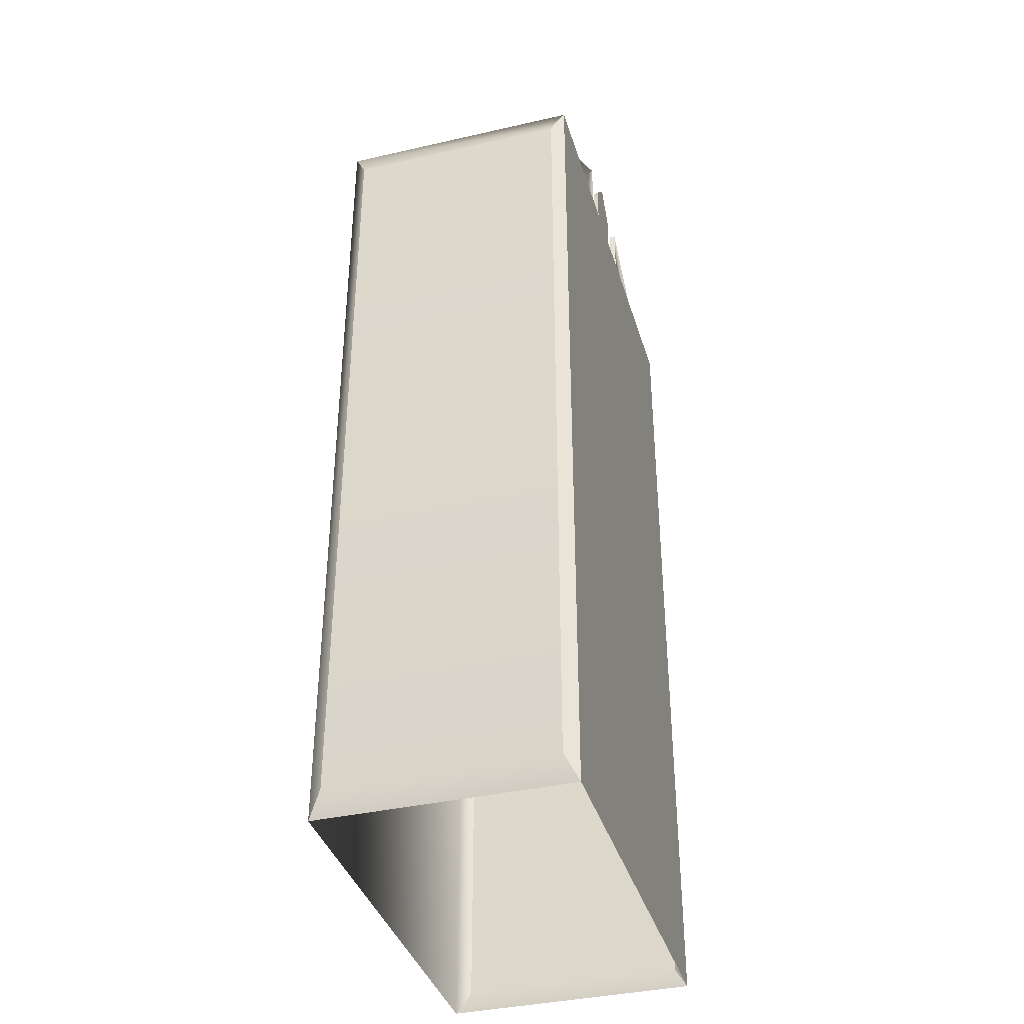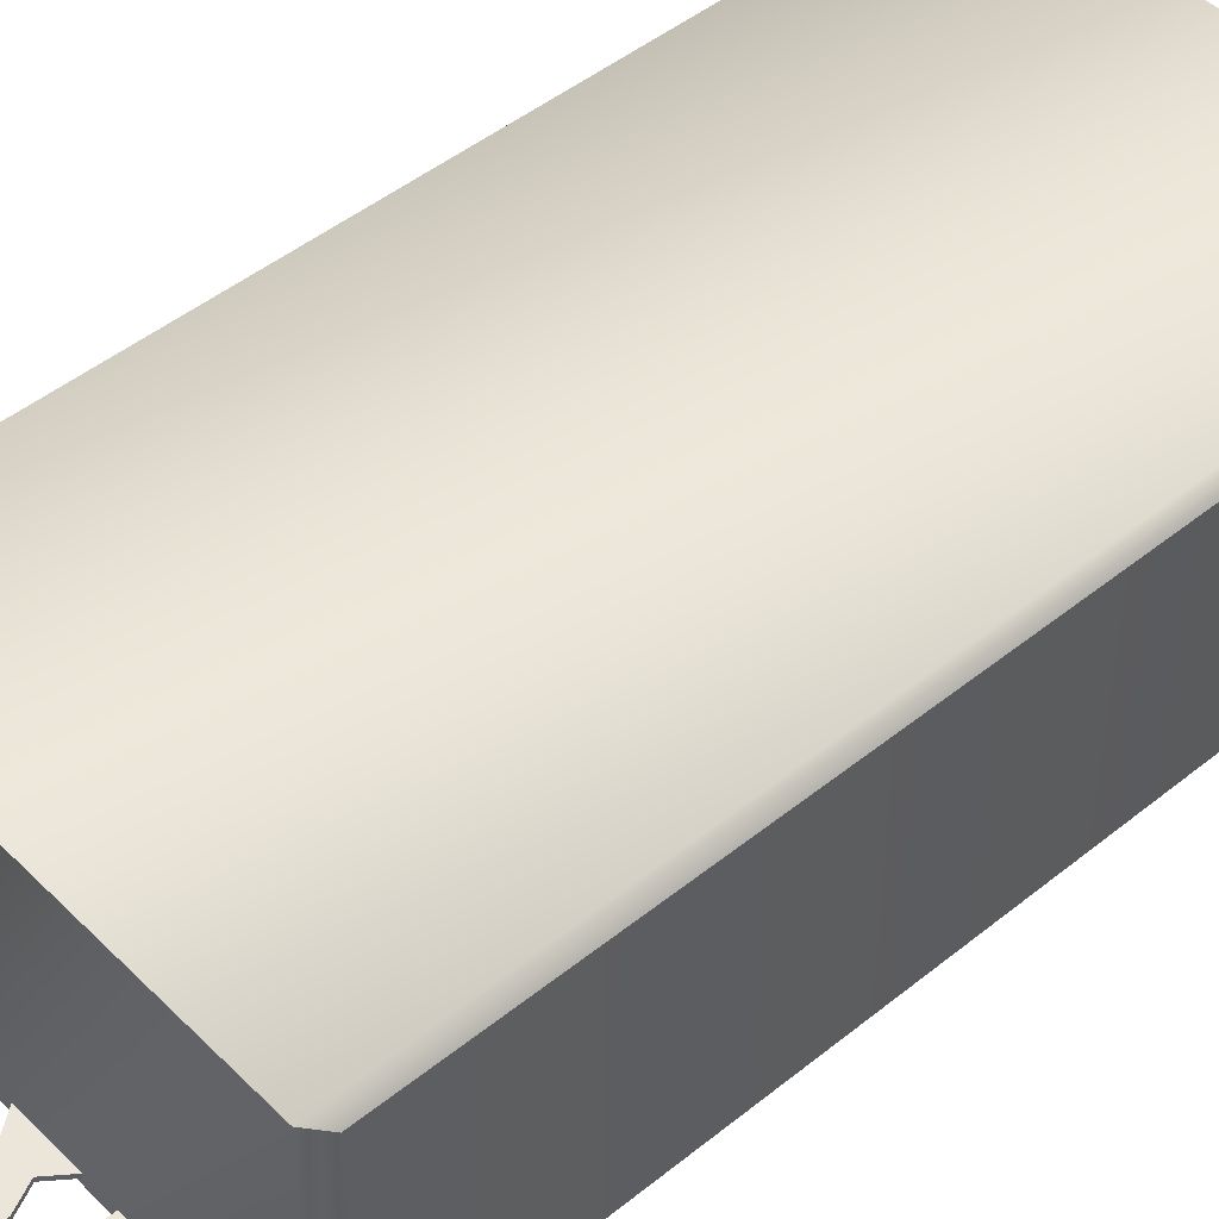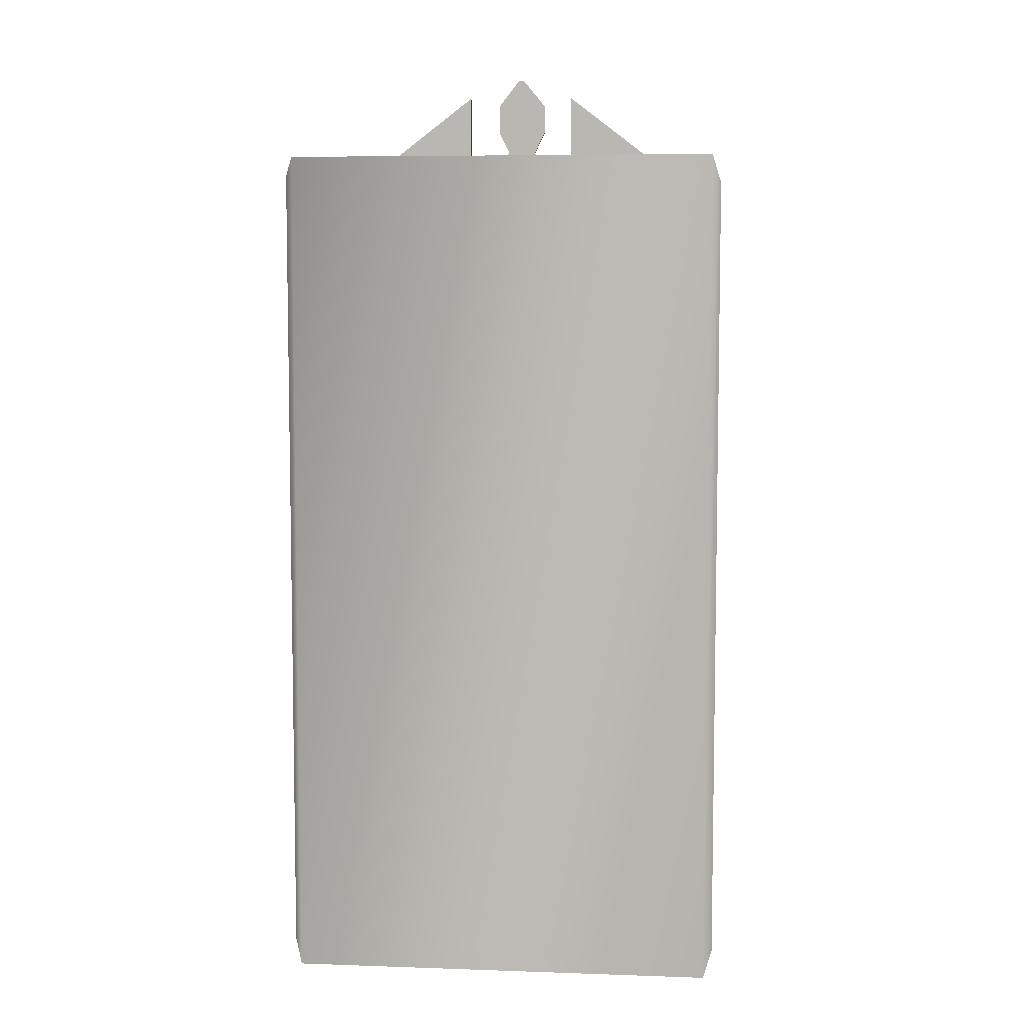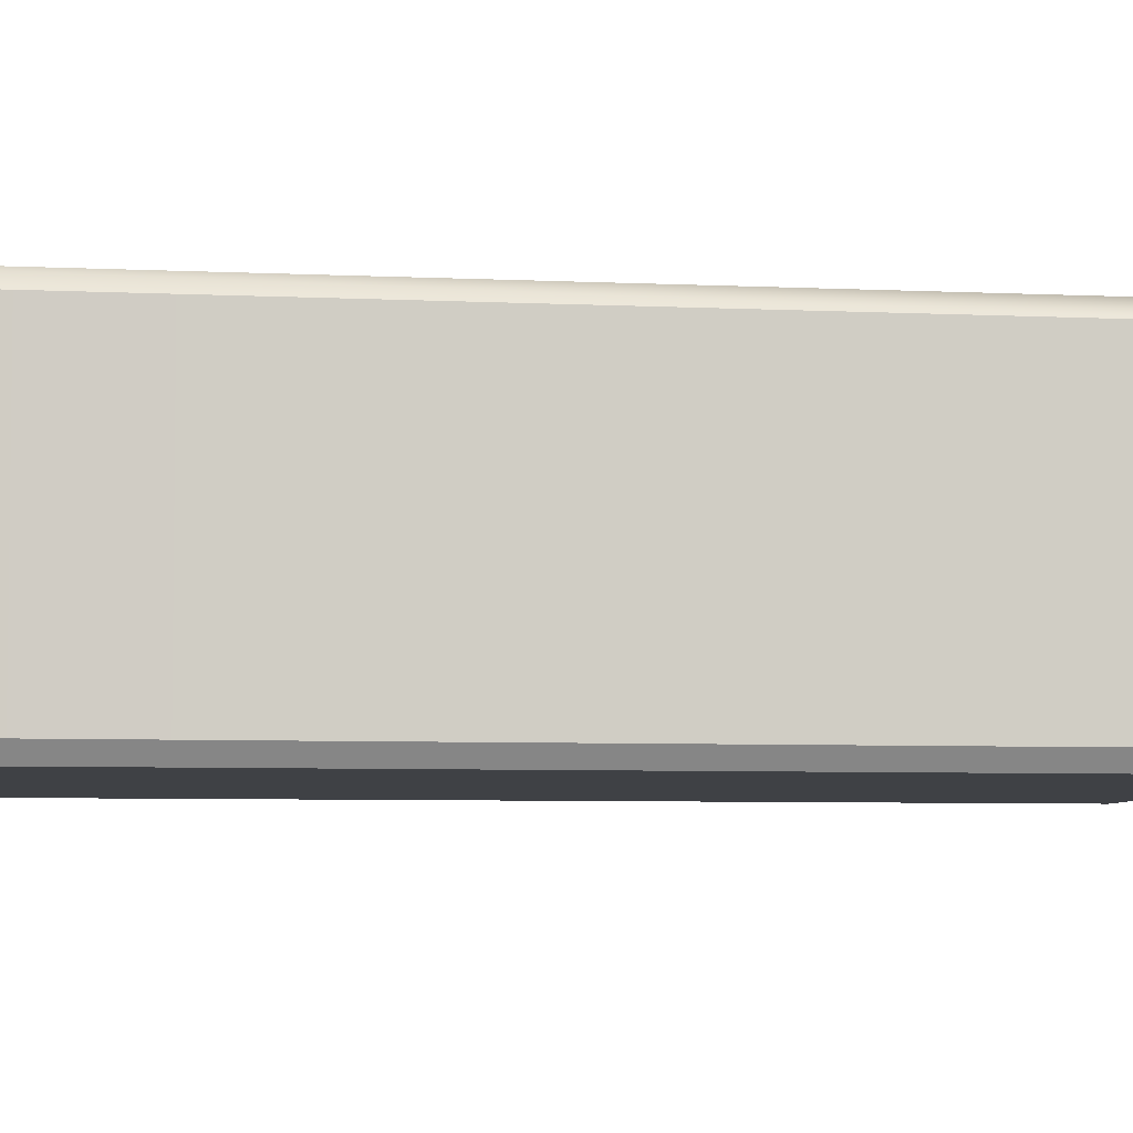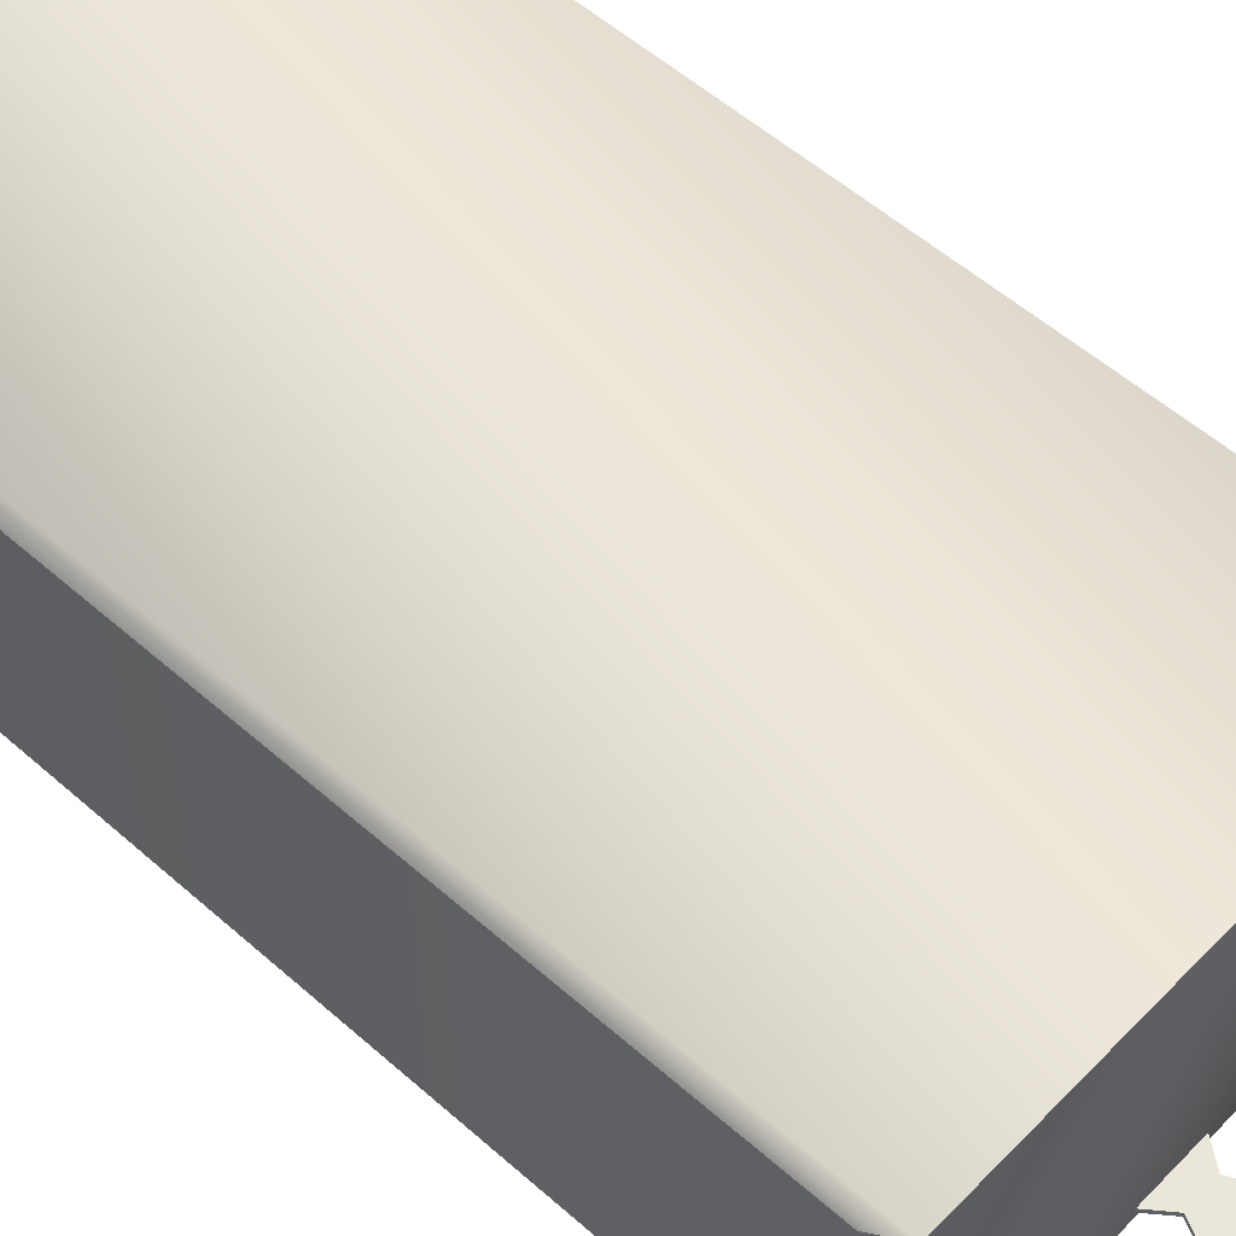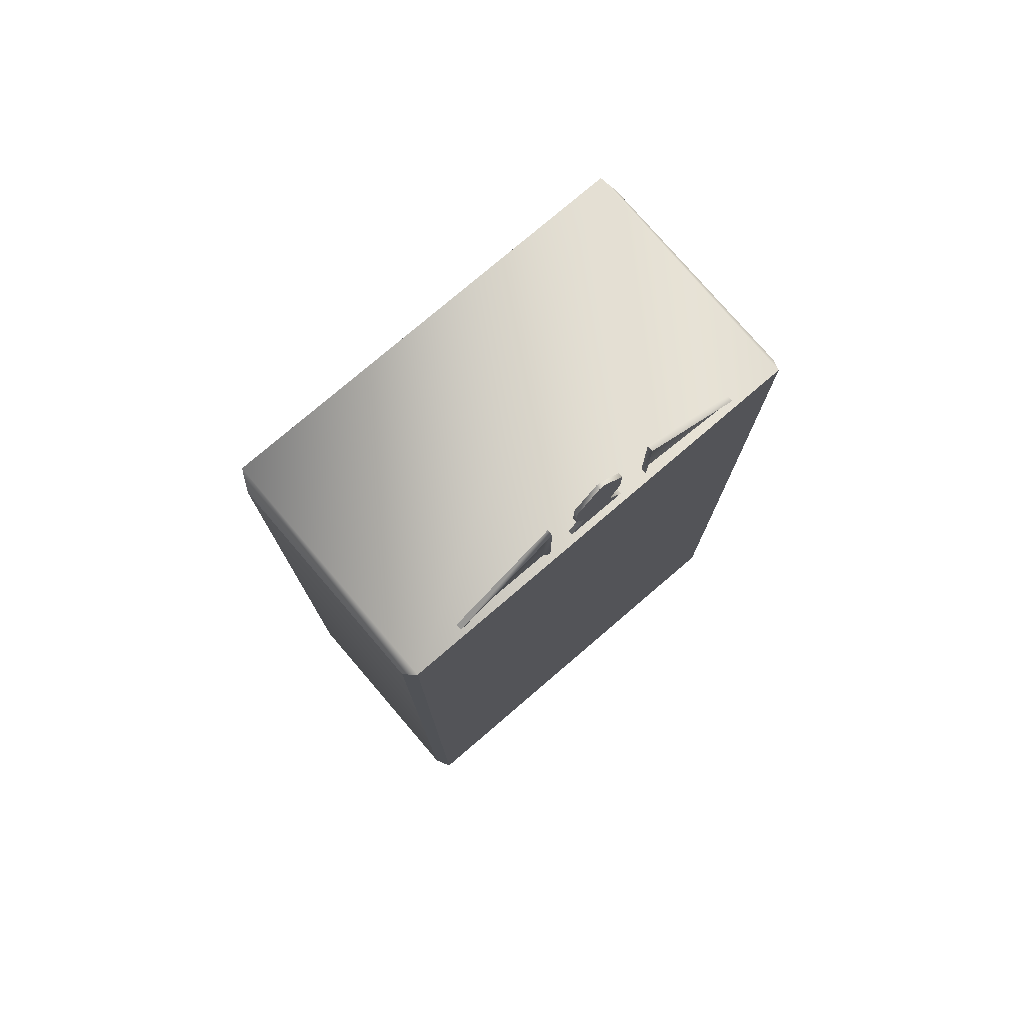
<metadata>
{"format":"obj","ext":"obj","renderer":"f3d","projection":"perspective","resolution":1024,"background":"white","views":[{"elev":-38.0,"azim":106.2,"up":"+Y"},{"elev":47.5,"azim":-132.2,"up":"+Z"},{"elev":6.6,"azim":5.8,"up":"+Y"},{"elev":-5.6,"azim":81.1,"up":"+Z"},{"elev":54.9,"azim":133.0,"up":"+Z"},{"elev":77.1,"azim":139.4,"up":"+Y"}]}
</metadata>
<code>
v 10.75 173.1 -20.08
v 10.75 157.2 -20.08
v 30.5 158 -20.08
v 30.5 158 -21.16
v 30.5 157.2 -21.16
v 10.75 173.1 -21.16
v 27.47 158.3 -20.52
v 11.69 158.2 -20.52
v 11.69 171.2 -20.52
v 10.75 157.2 -21.16
v -11.11 171 -20.31
v -11.11 158.3 -20.31
v -26.39 159 -20.31
v -30 158 -20.08
v -30 157.2 -20.08
v -10.25 173.1 -20.08
v -10.25 157.2 -20.08
v -10.23 173.1 -21.16
v -10.23 157.2 -21.16
v -30 158 -21.16
v -2.156 161.8 -20.19
v -5.313 157.7 -20.19
v 3.203 161.8 -20.19
v 6.359 157.7 -20.19
v 3.203 161.8 -20.97
v 6.359 157.7 -20.97
v -2.156 161.8 -20.97
v -5.313 157.7 -20.97
v -0.07813 176.7 -20.97
v -0.07813 176.7 -20.19
v 0.875 176.7 -20.97
v 0.875 176.7 -20.19
v -4.188 166 -20.97
v -4.188 166 -20.19
v 5.234 166 -20.97
v 5.234 166 -20.19
v -4.188 171.5 -20.97
v -4.188 171.5 -20.19
v 5.234 171.5 -20.97
v 5.234 171.5 -20.19
v 40.16 158.3 -22.25
v 40.16 0.4063 -22.25
v -39.16 158.3 -22.25
v -39.16 0.4062 -22.25
v -40.77 154.8 -19.77
v -39.16 158.3 -22.25
v -39.16 0.4062 -22.25
v -40.77 4.734 -19.77
v 41.77 5.156 -19.83
v 40.16 0.4063 -22.25
v 40.16 158.3 -22.25
v 41.77 153.2 -19.83
v 41.77 153.2 20.83
v 41.77 5.156 20.83
v 41.77 153.2 -19.83
v 41.77 5.156 -19.83
v -40.77 154.8 -19.77
v -40.77 4.734 -19.77
v -40.77 154.8 20.77
v -40.77 4.734 20.77
v -39.16 0.4062 -22.25
v -39.16 0.4062 23.25
v 40.16 0.4063 23.25
v 40.16 0.4063 -22.25
v -39.16 158.3 23.25
v -39.16 0.4062 23.25
v 40.16 158.3 23.25
v 40.16 0.4063 23.25
v -40.77 4.734 20.77
v -40.77 154.8 20.77
v 41.77 153.2 20.83
v 41.77 5.156 20.83
v -39.16 158.3 -22.25
v -39.16 158.3 23.25
v 40.16 158.3 -22.25
v 40.16 158.3 23.25
v -40.77 154.8 20.77
v -40.77 154.8 -19.77
v 41.77 153.2 -19.83
v 41.77 153.2 20.83
o brnimrod3
g brnimrod3
f 2 3 1
f 5 6 4
f 8 9 7
f 10 1 6
f 2 1 10
f 1 4 6
f 3 4 1
f 12 13 11
f 15 16 14
f 17 16 15
f 17 18 16
f 19 18 17
f 18 14 16
f 20 14 18
f 22 23 21
f 24 23 22
f 24 25 23
f 26 25 24
f 26 27 25
f 28 27 26
f 28 21 27
f 22 21 28
f 30 31 29
f 32 31 30
f 27 21 33
f 21 34 33
f 25 27 35
f 27 33 35
f 21 23 34
f 23 36 34
f 23 25 36
f 25 35 36
f 33 34 37
f 34 38 37
f 35 33 39
f 33 37 39
f 34 36 38
f 36 40 38
f 36 35 40
f 35 39 40
f 37 38 29
f 38 30 29
f 39 37 31
f 37 29 31
f 38 40 30
f 40 32 30
f 40 39 32
f 39 31 32
f 18 19 11
f 19 12 11
f 20 13 12
f 20 18 13
f 18 11 13
f 10 6 8
f 6 9 8
f 6 5 9
f 5 7 9
f 42 43 41
f 44 43 42
f 46 47 45
f 47 48 45
f 50 51 49
f 51 52 49
f 54 55 53
f 56 55 54
f 58 59 57
f 60 59 58
f 61 62 58
f 62 60 58
f 63 64 54
f 64 56 54
f 66 67 65
f 68 67 66
f 66 65 69
f 65 70 69
f 67 68 71
f 68 72 71
f 74 75 73
f 76 75 74
f 74 73 77
f 73 78 77
f 75 76 79
f 76 80 79

</code>
